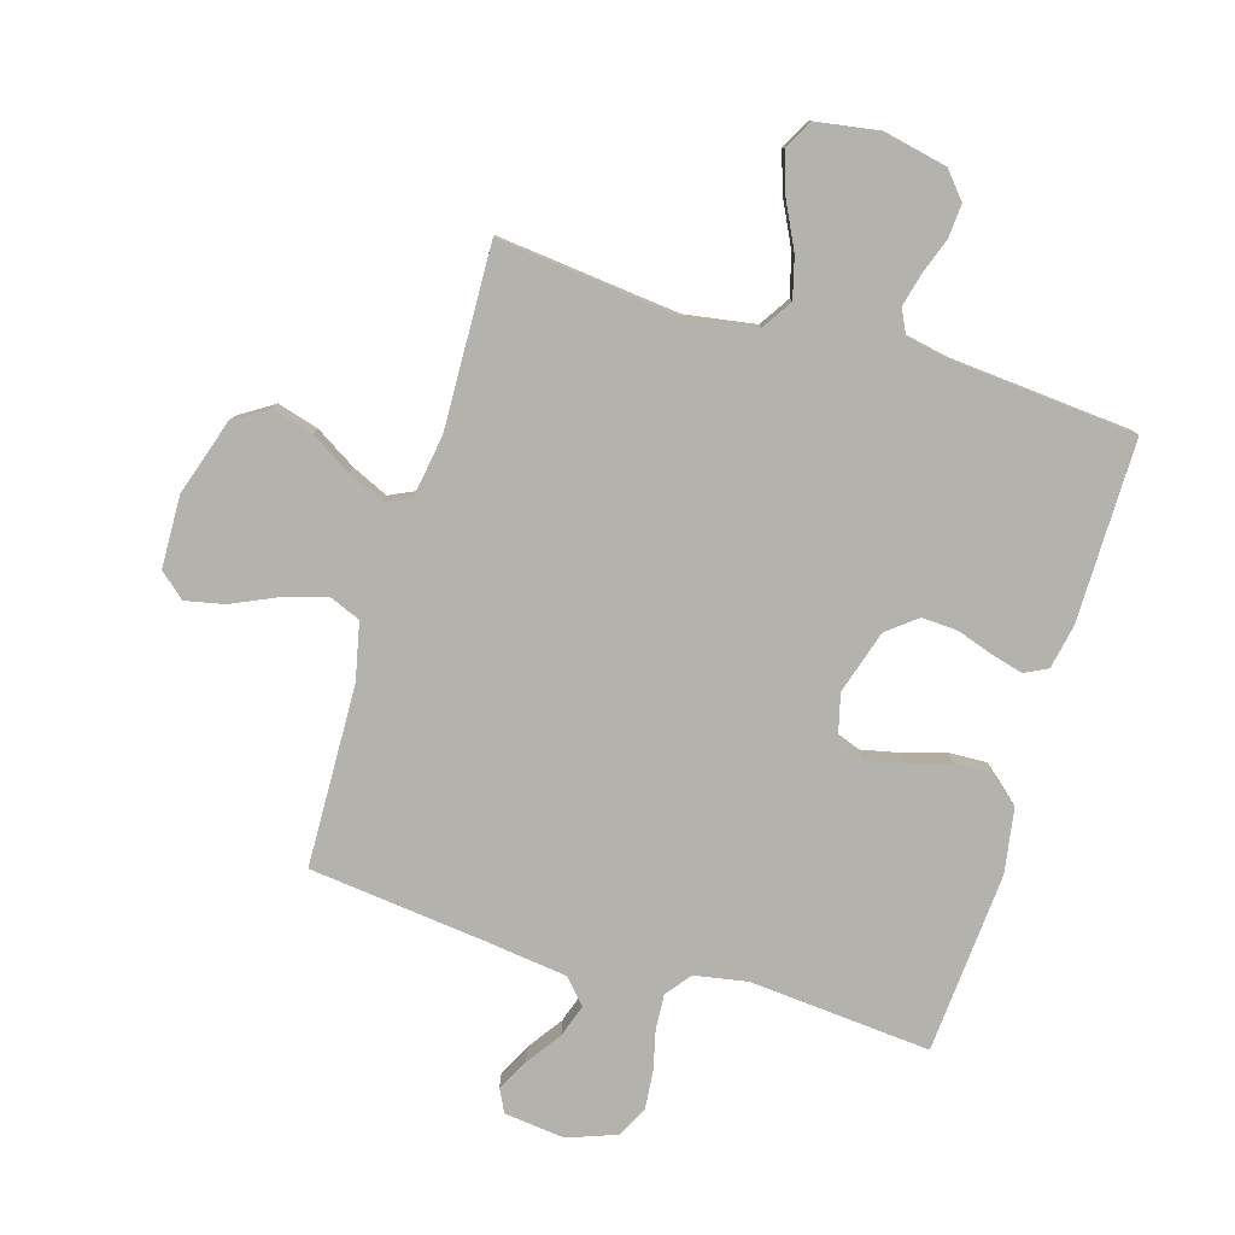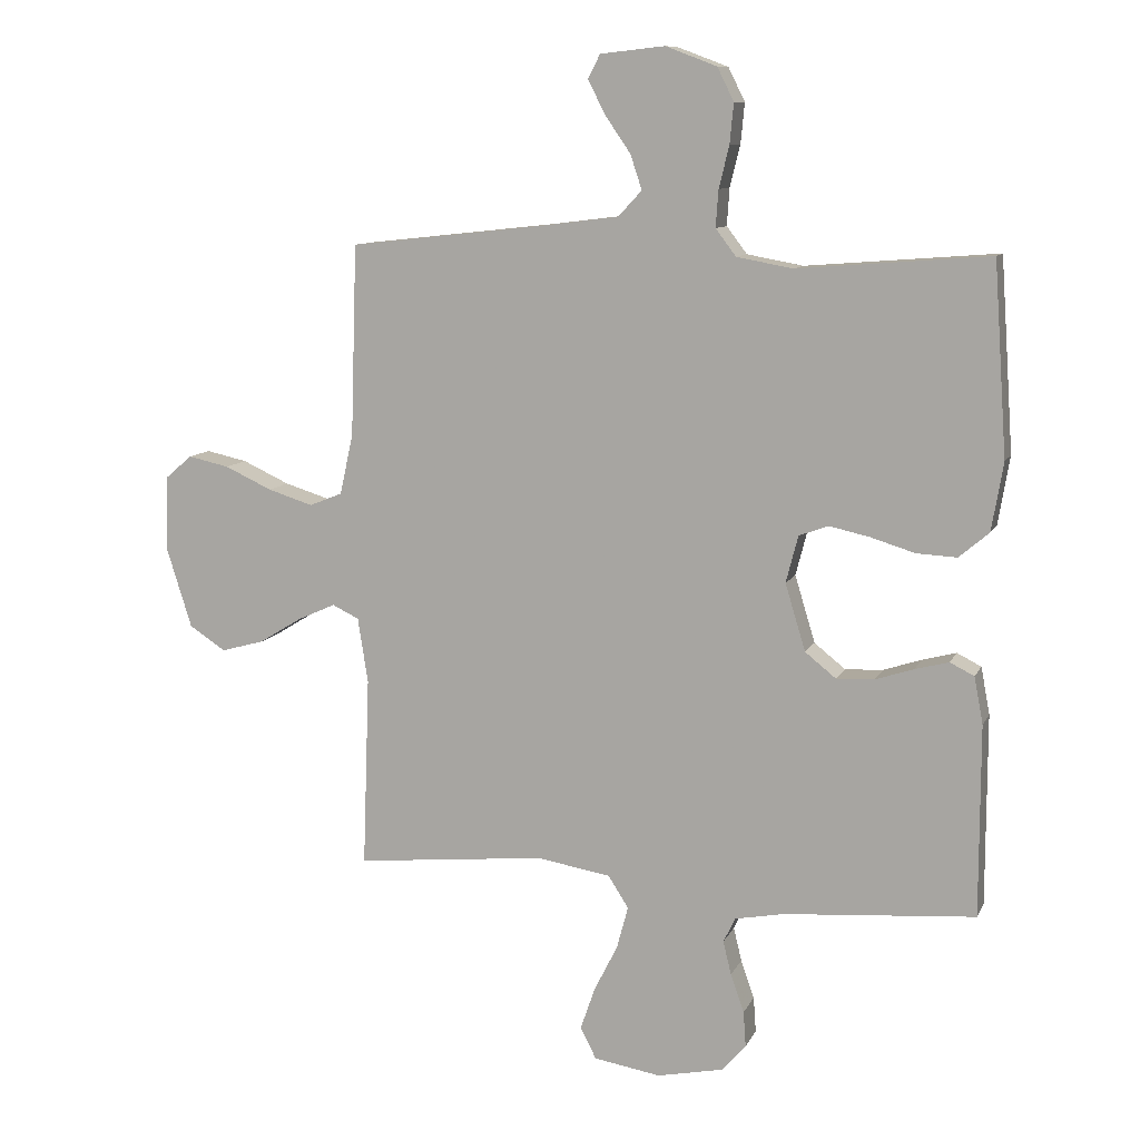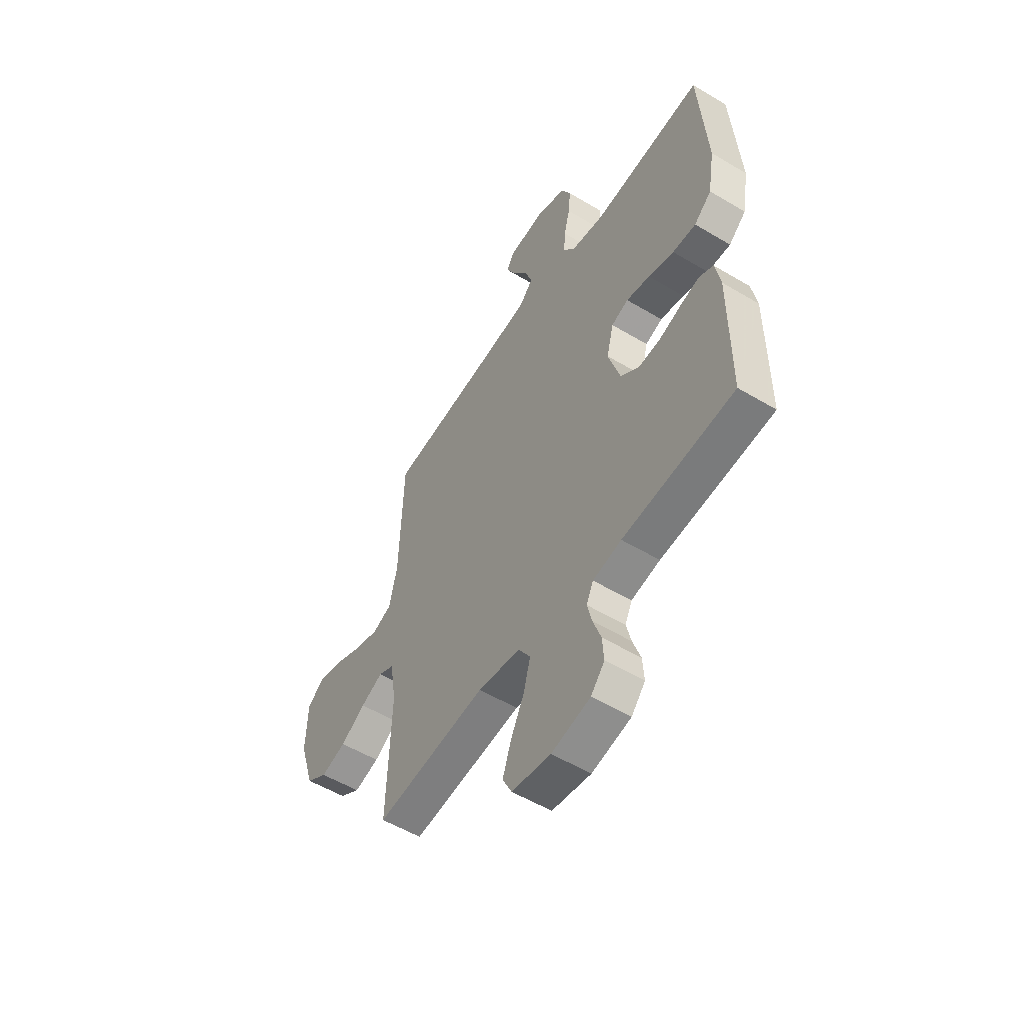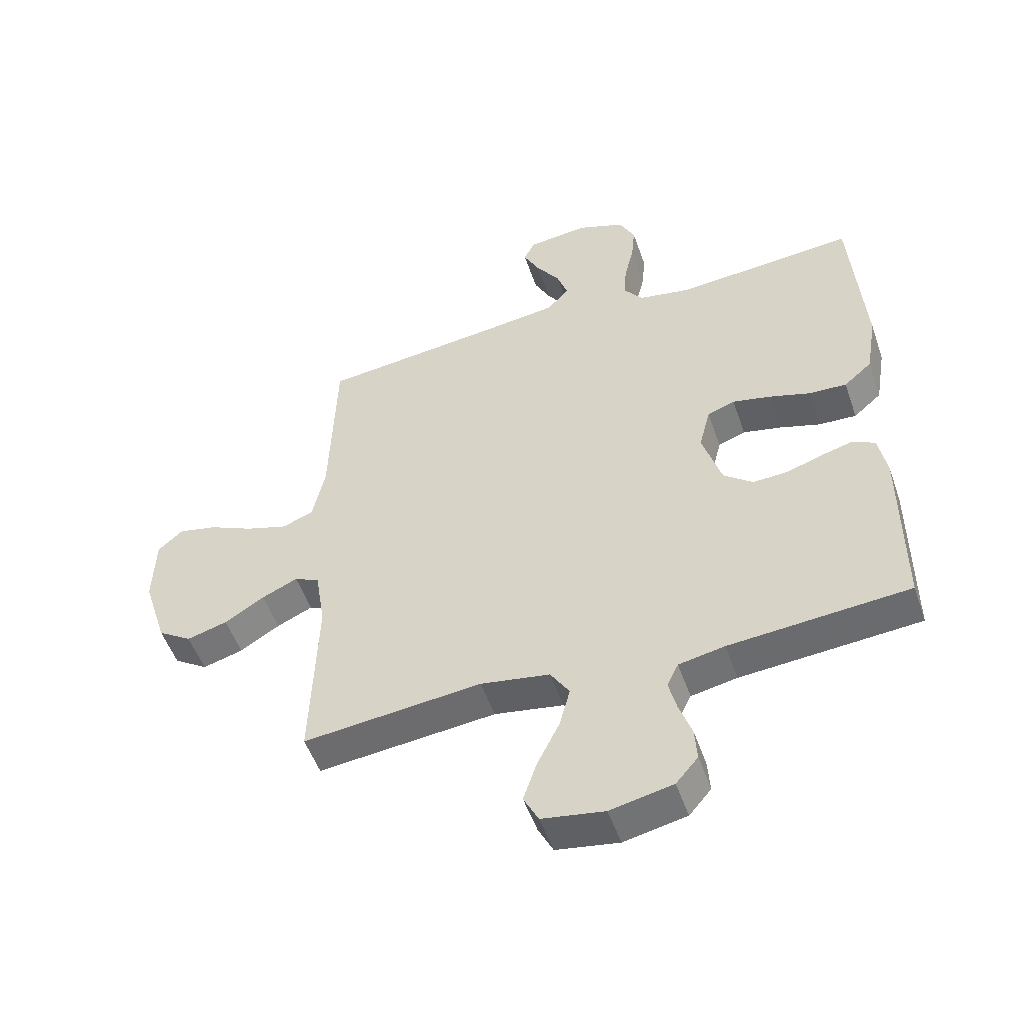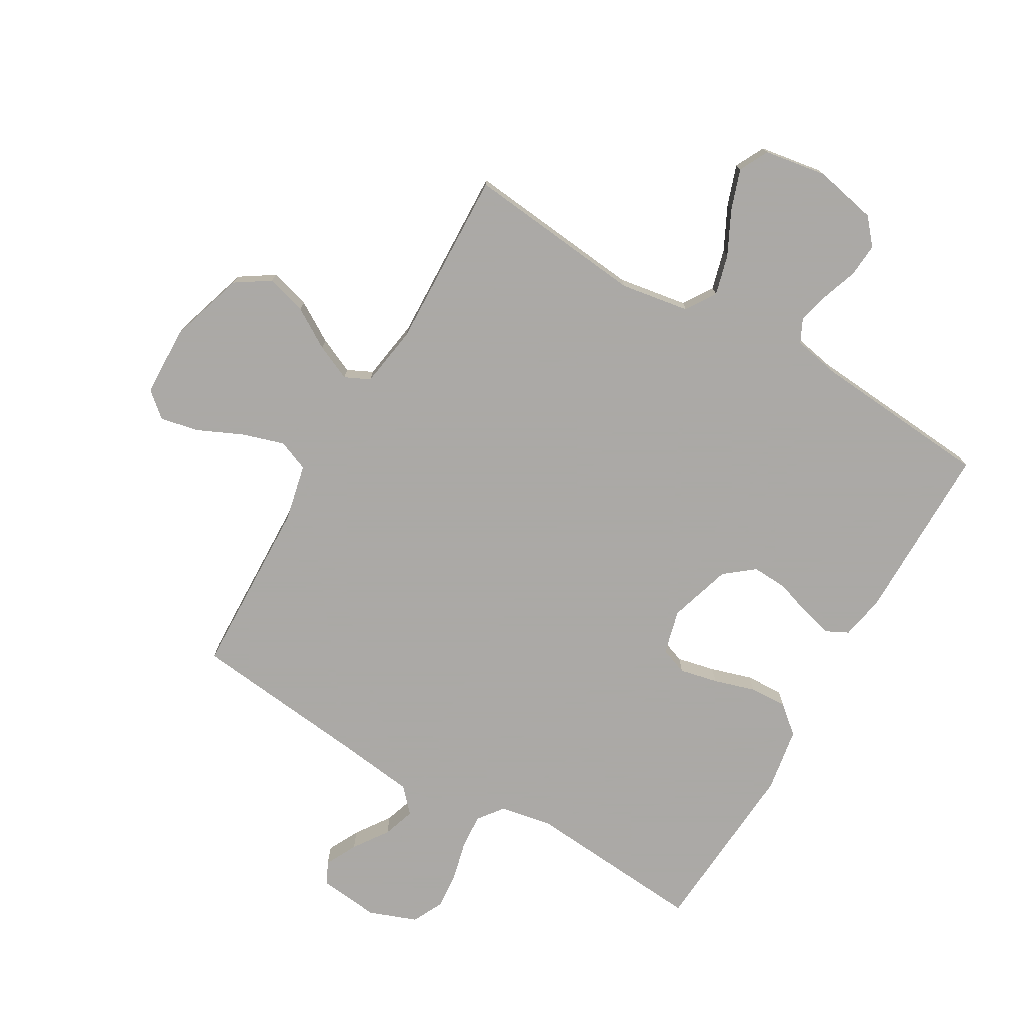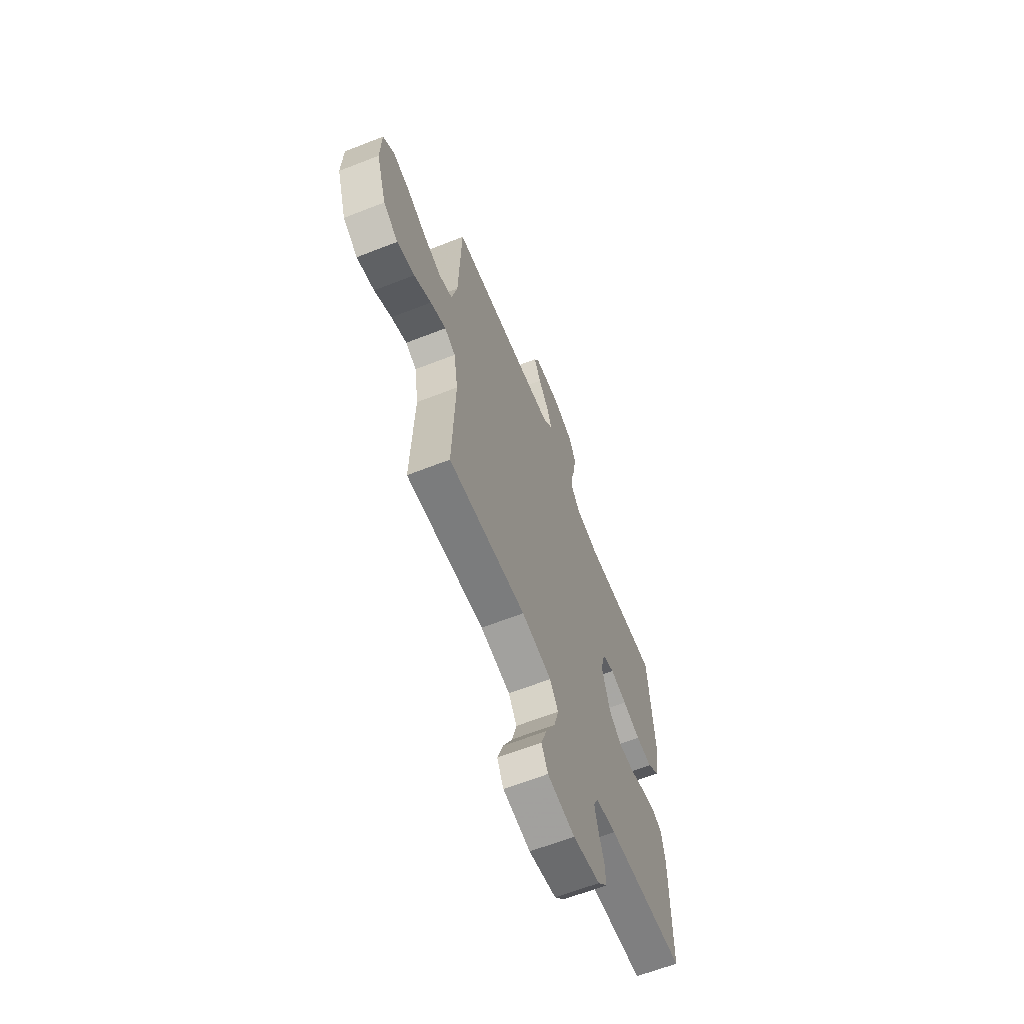
<metadata>
{"format":"obj","ext":"obj","renderer":"f3d","projection":"perspective","resolution":1024,"background":"white","views":[{"elev":-79.5,"azim":163.1,"up":"+Y"},{"elev":10.3,"azim":-162.8,"up":"+Z"},{"elev":-54.3,"azim":-122.4,"up":"+Z"},{"elev":-51.5,"azim":-161.1,"up":"+Z"},{"elev":-75.5,"azim":149.8,"up":"+Y"},{"elev":-63.9,"azim":111.6,"up":"+Z"}]}
</metadata>
<code>
v -0.5 0.07 -0.5
v -0.5 0.07 -0.2
v -0.486 0.07 -0.126
v -0.448 0.07 -0.107
v -0.395 0.07 -0.121
v -0.335 0.07 -0.141
v -0.276 0.07 -0.144
v -0.227 0.07 -0.105
v -0.195 0.07 0
v -0.214 0.07 0.074
v -0.26 0.07 0.091
v -0.324 0.07 0.077
v -0.393 0.07 0.056
v -0.456 0.07 0.053
v -0.503 0.07 0.093
v -0.521 0.07 0.2
v -0.5 0.07 0.5
v -0.2 0.07 0.476
v -0.112 0.07 0.492
v -0.08 0.07 0.534
v -0.084 0.07 0.592
v -0.1 0.07 0.657
v -0.106 0.07 0.72
v -0.08 0.07 0.772
v 0 0.07 0.802
v 0.101 0.07 0.791
v 0.12 0.07 0.754
v 0.093 0.07 0.701
v 0.053 0.07 0.643
v 0.035 0.07 0.589
v 0.072 0.07 0.549
v 0.2 0.07 0.533
v 0.5 0.07 0.5
v 0.51 0.07 0.2
v 0.531 0.07 0.105
v 0.583 0.07 0.084
v 0.654 0.07 0.106
v 0.728 0.07 0.14
v 0.793 0.07 0.154
v 0.835 0.07 0.118
v 0.839 0.07 0
v 0.799 0.07 -0.127
v 0.742 0.07 -0.164
v 0.674 0.07 -0.145
v 0.607 0.07 -0.104
v 0.547 0.07 -0.077
v 0.505 0.07 -0.097
v 0.489 0.07 -0.2
v 0.5 0.07 -0.5
v 0.2 0.07 -0.469
v 0.084 0.07 -0.488
v 0.052 0.07 -0.538
v 0.07 0.07 -0.605
v 0.107 0.07 -0.679
v 0.13 0.07 -0.746
v 0.105 0.07 -0.795
v 0 0.07 -0.812
v -0.105 0.07 -0.79
v -0.142 0.07 -0.747
v -0.138 0.07 -0.691
v -0.117 0.07 -0.631
v -0.104 0.07 -0.578
v -0.123 0.07 -0.539
v -0.2 0.07 -0.524
v -0.5 0 -0.5
v -0.5 0 -0.2
v -0.486 0 -0.126
v -0.448 0 -0.107
v -0.395 0 -0.121
v -0.335 0 -0.141
v -0.276 0 -0.144
v -0.227 0 -0.105
v -0.195 0 0
v -0.214 0 0.074
v -0.26 0 0.091
v -0.324 0 0.077
v -0.393 0 0.056
v -0.456 0 0.053
v -0.503 0 0.093
v -0.521 0 0.2
v -0.5 0 0.5
v -0.2 0 0.476
v -0.112 0 0.492
v -0.08 0 0.534
v -0.084 0 0.592
v -0.1 0 0.657
v -0.106 0 0.72
v -0.08 0 0.772
v 0 0 0.802
v 0.101 0 0.791
v 0.12 0 0.754
v 0.093 0 0.701
v 0.053 0 0.643
v 0.035 0 0.589
v 0.072 0 0.549
v 0.2 0 0.533
v 0.5 0 0.5
v 0.51 0 0.2
v 0.531 0 0.105
v 0.583 0 0.084
v 0.654 0 0.106
v 0.728 0 0.14
v 0.793 0 0.154
v 0.835 0 0.118
v 0.839 0 0
v 0.799 0 -0.127
v 0.742 0 -0.164
v 0.674 0 -0.145
v 0.607 0 -0.104
v 0.547 0 -0.077
v 0.505 0 -0.097
v 0.489 0 -0.2
v 0.5 0 -0.5
v 0.2 0 -0.469
v 0.084 0 -0.488
v 0.052 0 -0.538
v 0.07 0 -0.605
v 0.107 0 -0.679
v 0.13 0 -0.746
v 0.105 0 -0.795
v 0 0 -0.812
v -0.105 0 -0.79
v -0.142 0 -0.747
v -0.138 0 -0.691
v -0.117 0 -0.631
v -0.104 0 -0.578
v -0.123 0 -0.539
v -0.2 0 -0.524
f 58 59 60 61
f 58 61 62
f 57 58 62
f 56 57 62
f 53 54 55 56
f 52 53 56 62
f 51 52 62 63
f 48 49 50
f 47 48 50 51
f 42 43 44 45
f 42 45 46
f 41 42 46
f 40 41 46
f 37 38 39 40
f 36 37 40 46
f 35 36 46 47
f 32 33 34
f 31 32 34 35
f 26 27 28 29
f 26 29 30
f 25 26 30
f 24 25 30
f 21 22 23 24
f 20 21 24 30
f 19 20 30 31
f 15 16 17 18
f 15 18 19
f 12 13 14 15
f 11 12 15 19
f 10 11 19 31
f 3 4 5 6
f 1 2 3 6
f 64 1 6 7
f 63 64 7 8
f 51 63 8 9
f 31 35 47 51
f 9 10 31 51
f 125 124 123 122
f 126 125 122
f 126 122 121
f 126 121 120
f 120 119 118 117
f 126 120 117 116
f 127 126 116 115
f 114 113 112
f 115 114 112 111
f 109 108 107 106
f 110 109 106
f 110 106 105
f 110 105 104
f 104 103 102 101
f 110 104 101 100
f 111 110 100 99
f 98 97 96
f 99 98 96 95
f 93 92 91 90
f 94 93 90
f 94 90 89
f 94 89 88
f 88 87 86 85
f 94 88 85 84
f 95 94 84 83
f 82 81 80 79
f 83 82 79
f 79 78 77 76
f 83 79 76 75
f 95 83 75 74
f 70 69 68 67
f 70 67 66 65
f 71 70 65 128
f 72 71 128 127
f 73 72 127 115
f 115 111 99 95
f 115 95 74 73
f 1 65 66 2
f 2 66 67 3
f 3 67 68 4
f 4 68 69 5
f 5 69 70 6
f 6 70 71 7
f 7 71 72 8
f 8 72 73 9
f 9 73 74 10
f 10 74 75 11
f 11 75 76 12
f 12 76 77 13
f 13 77 78 14
f 14 78 79 15
f 15 79 80 16
f 16 80 81 17
f 17 81 82 18
f 18 82 83 19
f 19 83 84 20
f 20 84 85 21
f 21 85 86 22
f 22 86 87 23
f 23 87 88 24
f 24 88 89 25
f 25 89 90 26
f 26 90 91 27
f 27 91 92 28
f 28 92 93 29
f 29 93 94 30
f 30 94 95 31
f 31 95 96 32
f 32 96 97 33
f 33 97 98 34
f 34 98 99 35
f 35 99 100 36
f 36 100 101 37
f 37 101 102 38
f 38 102 103 39
f 39 103 104 40
f 40 104 105 41
f 41 105 106 42
f 42 106 107 43
f 43 107 108 44
f 44 108 109 45
f 45 109 110 46
f 46 110 111 47
f 47 111 112 48
f 48 112 113 49
f 49 113 114 50
f 50 114 115 51
f 51 115 116 52
f 52 116 117 53
f 53 117 118 54
f 54 118 119 55
f 55 119 120 56
f 56 120 121 57
f 57 121 122 58
f 58 122 123 59
f 59 123 124 60
f 60 124 125 61
f 61 125 126 62
f 62 126 127 63
f 63 127 128 64
f 64 128 65 1

</code>
